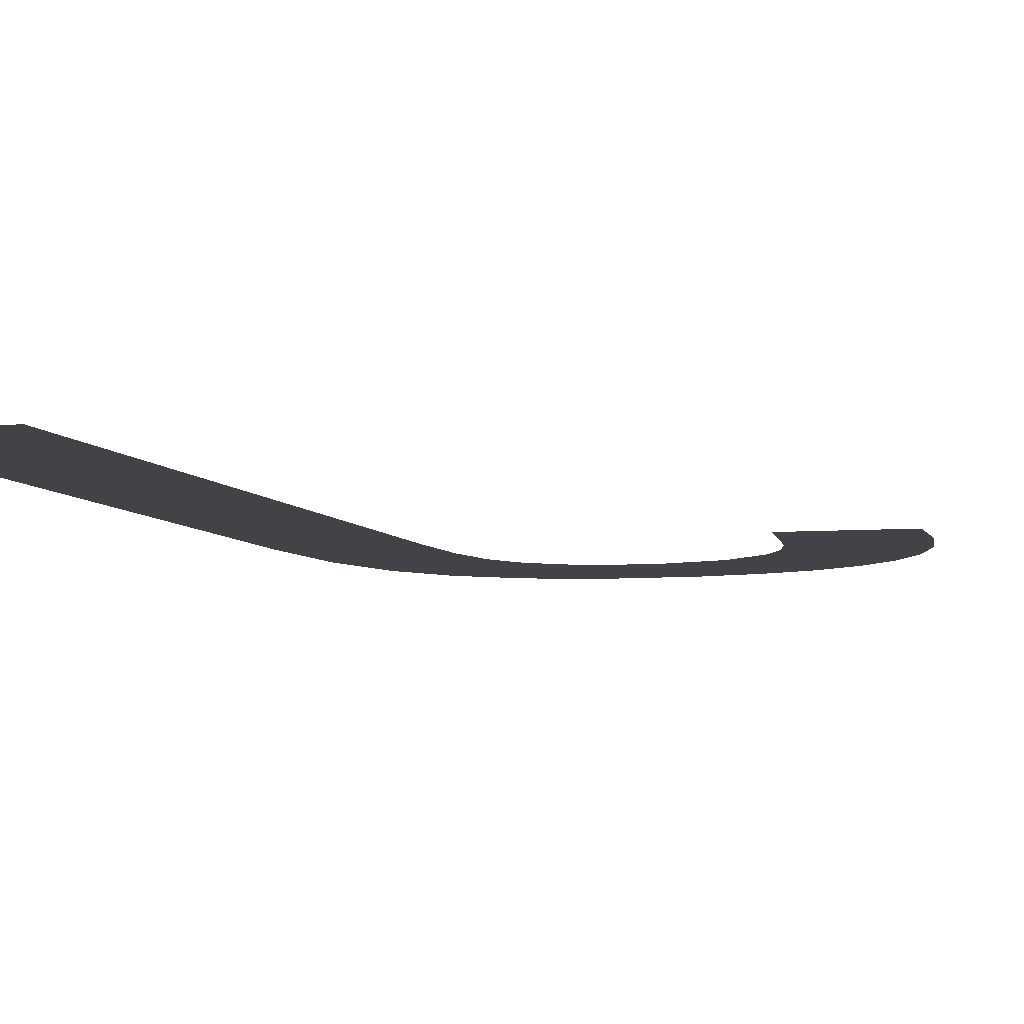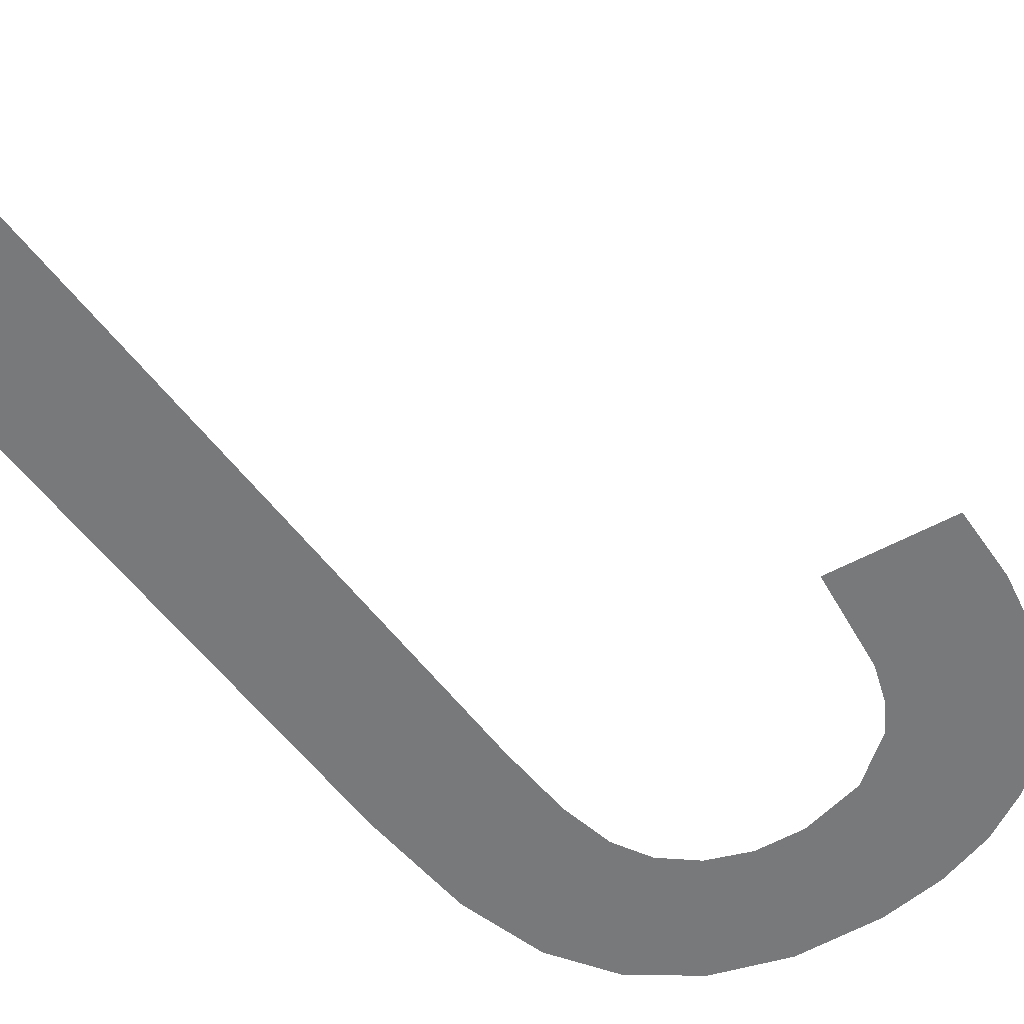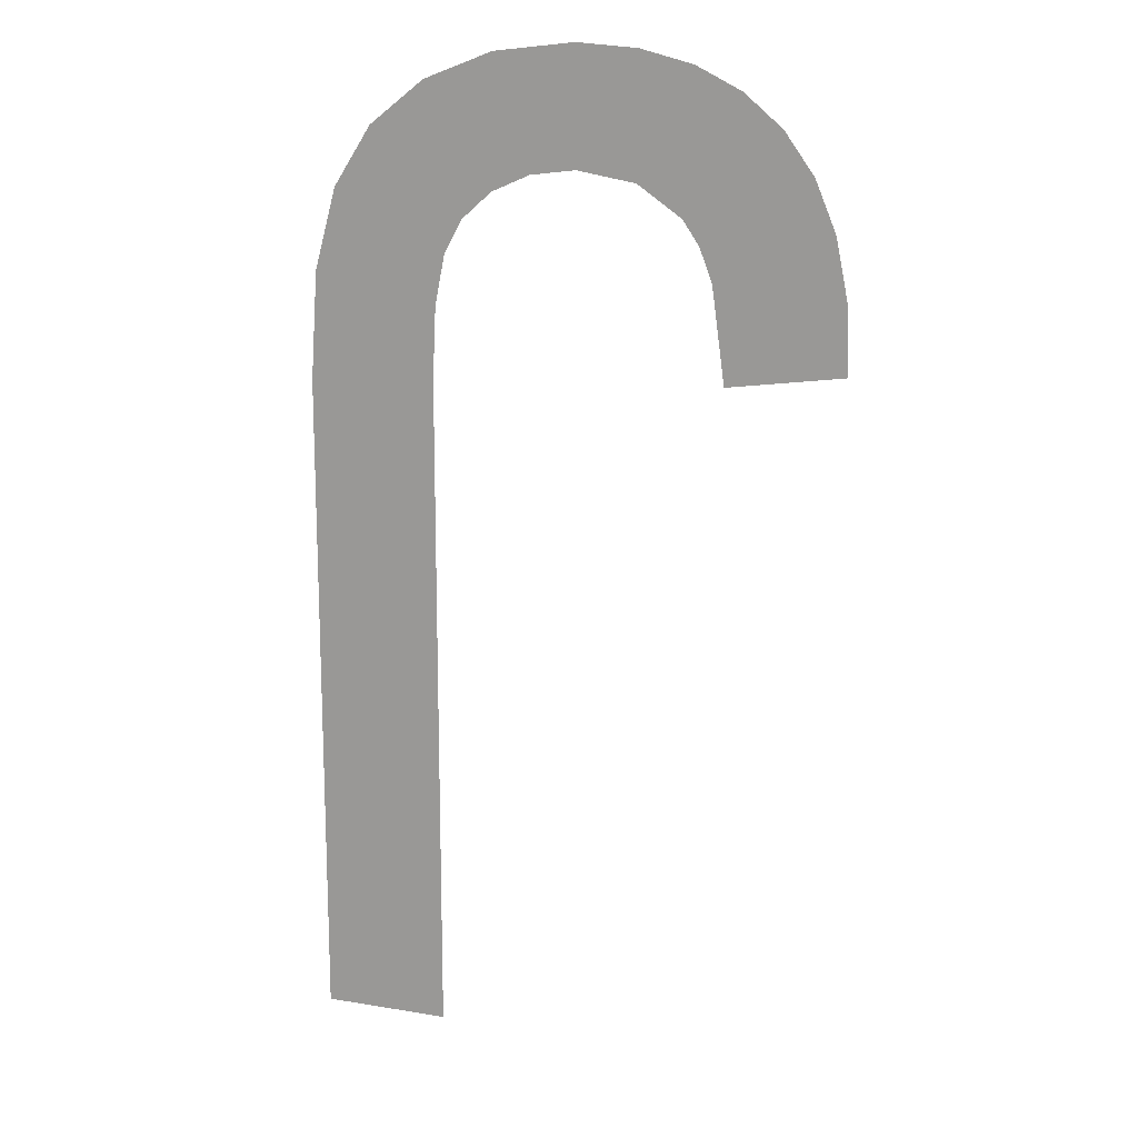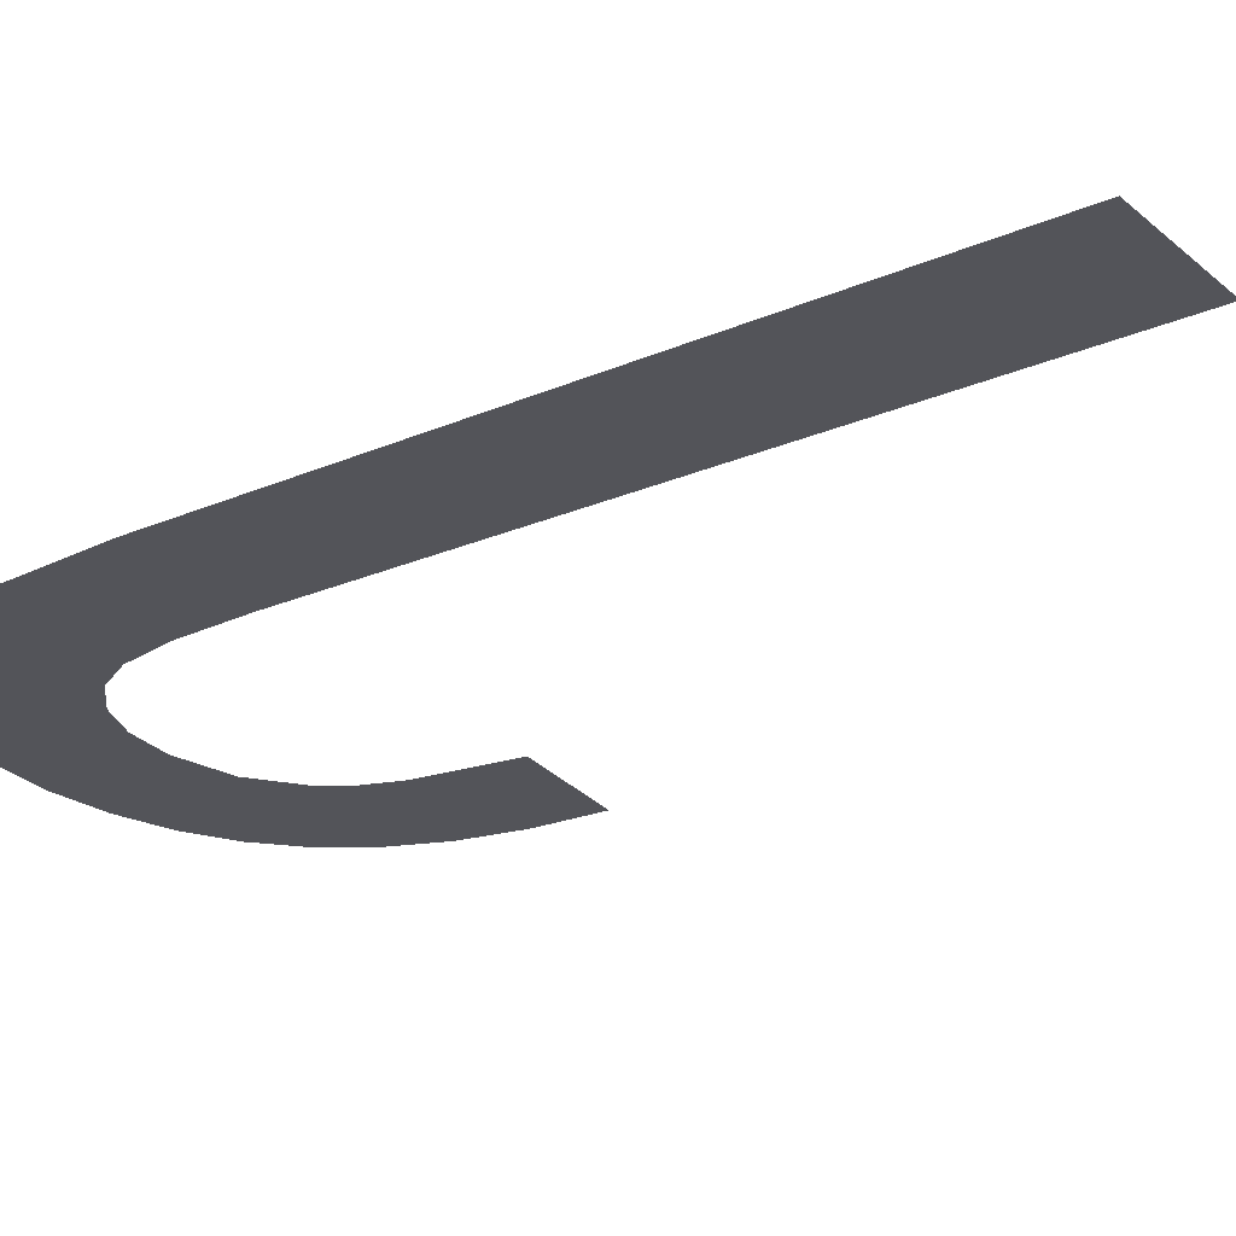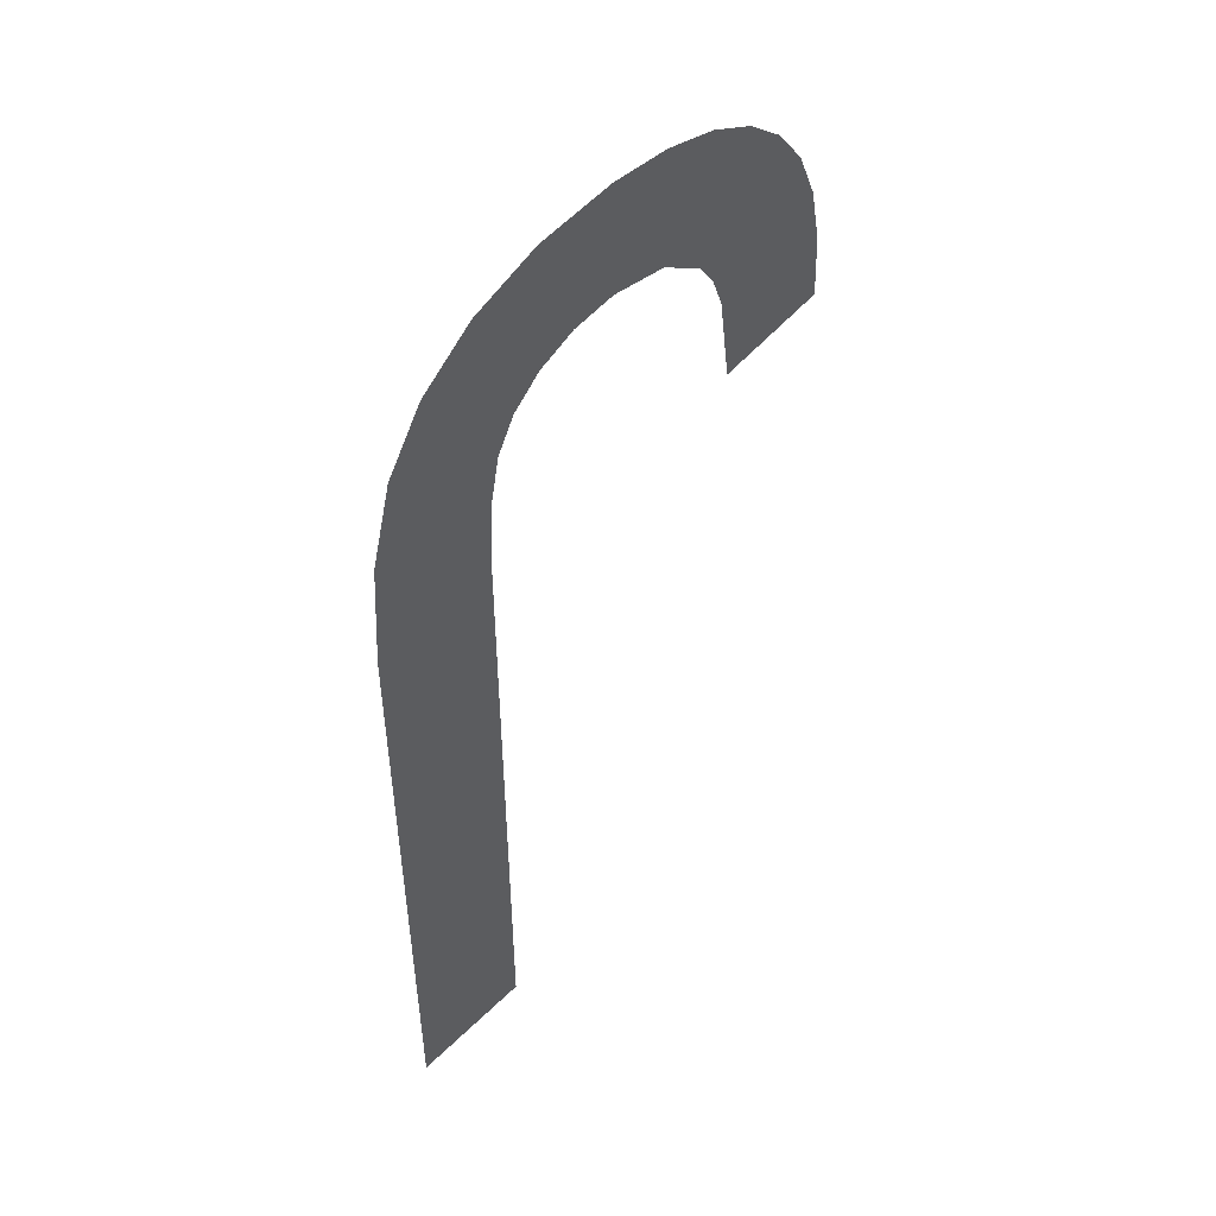
<metadata>
{"format":"obj","ext":"obj","renderer":"f3d","projection":"perspective","resolution":1024,"background":"white","views":[{"elev":-7.2,"azim":-160.8,"up":"+Y"},{"elev":-57.7,"azim":-143.0,"up":"+Y"},{"elev":15.0,"azim":-160.5,"up":"+Z"},{"elev":-23.8,"azim":126.0,"up":"+Y"},{"elev":50.7,"azim":133.3,"up":"+Z"}]}
</metadata>
<code>
o #ID1468
v -0.09947 0.01049 0.05192
v -0.1006 0.01049 0.05776
v -0.1006 0.01049 0.05192
v -0.1005 0.01049 0.06024
v -0.1001 0.01049 0.05986
v -0.09972 0.01049 0.05935
v -0.09953 0.01049 0.05864
v -0.09947 0.01049 0.0577
v -0.1031 0.01049 0.05785
v -0.1041 0.01049 0.05859
v -0.1041 0.01049 0.05799
v -0.104 0.01049 0.05911
v -0.1038 0.01049 0.05954
v -0.1036 0.01049 0.0599
v -0.1032 0.01049 0.06019
v -0.1028 0.01049 0.06039
v -0.103 0.01049 0.05867
v -0.1029 0.01049 0.05897
v -0.1028 0.01049 0.05919
v -0.1024 0.01049 0.06051
v -0.1024 0.01049 0.05946
v -0.1019 0.01049 0.06055
v -0.1019 0.01049 0.05955
v -0.1015 0.01049 0.0595
v -0.1011 0.01049 0.06047
v -0.1011 0.01049 0.05935
v -0.1009 0.01049 0.05912
v -0.1007 0.01049 0.05883
v -0.1006 0.01049 0.05839
v -0.1006 0.01049 0.05776
v -0.1006 0.01049 0.05839
v -0.1005 0.01049 0.06024
v -0.1007 0.01049 0.05883
v -0.1009 0.01049 0.05912
v -0.1011 0.01049 0.05935
v -0.1011 0.01049 0.06047
v -0.1015 0.01049 0.0595
v -0.1019 0.01049 0.06055
v -0.1019 0.01049 0.05955
v -0.1024 0.01049 0.05946
v -0.1024 0.01049 0.06051
v -0.1028 0.01049 0.05919
v -0.1028 0.01049 0.06039
v -0.1029 0.01049 0.05897
v -0.103 0.01049 0.05867
v -0.1031 0.01049 0.05785
v -0.1032 0.01049 0.06019
v -0.1036 0.01049 0.0599
v -0.1038 0.01049 0.05954
v -0.104 0.01049 0.05911
v -0.1041 0.01049 0.05859
v -0.1041 0.01049 0.05799
v -0.09947 0.01049 0.0577
v -0.09947 0.01049 0.05192
v -0.09953 0.01049 0.05864
v -0.09972 0.01049 0.05935
v -0.1001 0.01049 0.05986
v -0.1006 0.01049 0.05192
f 1 2 3
f 2 1 4
f 4 1 5
f 5 1 6
f 6 1 7
f 7 1 8
f 9 10 11
f 10 9 12
f 12 9 13
f 13 9 14
f 14 9 15
f 15 9 16
f 16 9 17
f 16 17 18
f 16 18 19
f 16 19 20
f 20 19 21
f 20 21 22
f 22 21 23
f 22 23 24
f 22 24 25
f 25 24 26
f 25 26 4
f 4 26 27
f 4 27 28
f 4 28 29
f 4 29 2
f 30 31 32
f 31 33 32
f 33 34 32
f 34 35 32
f 32 35 36
f 35 37 36
f 36 37 38
f 37 39 38
f 39 40 38
f 38 40 41
f 40 42 41
f 41 42 43
f 42 44 43
f 44 45 43
f 45 46 43
f 43 46 47
f 47 46 48
f 48 46 49
f 49 46 50
f 50 46 51
f 52 51 46
f 53 54 55
f 55 54 56
f 56 54 57
f 57 54 32
f 32 54 30
f 58 30 54

</code>
